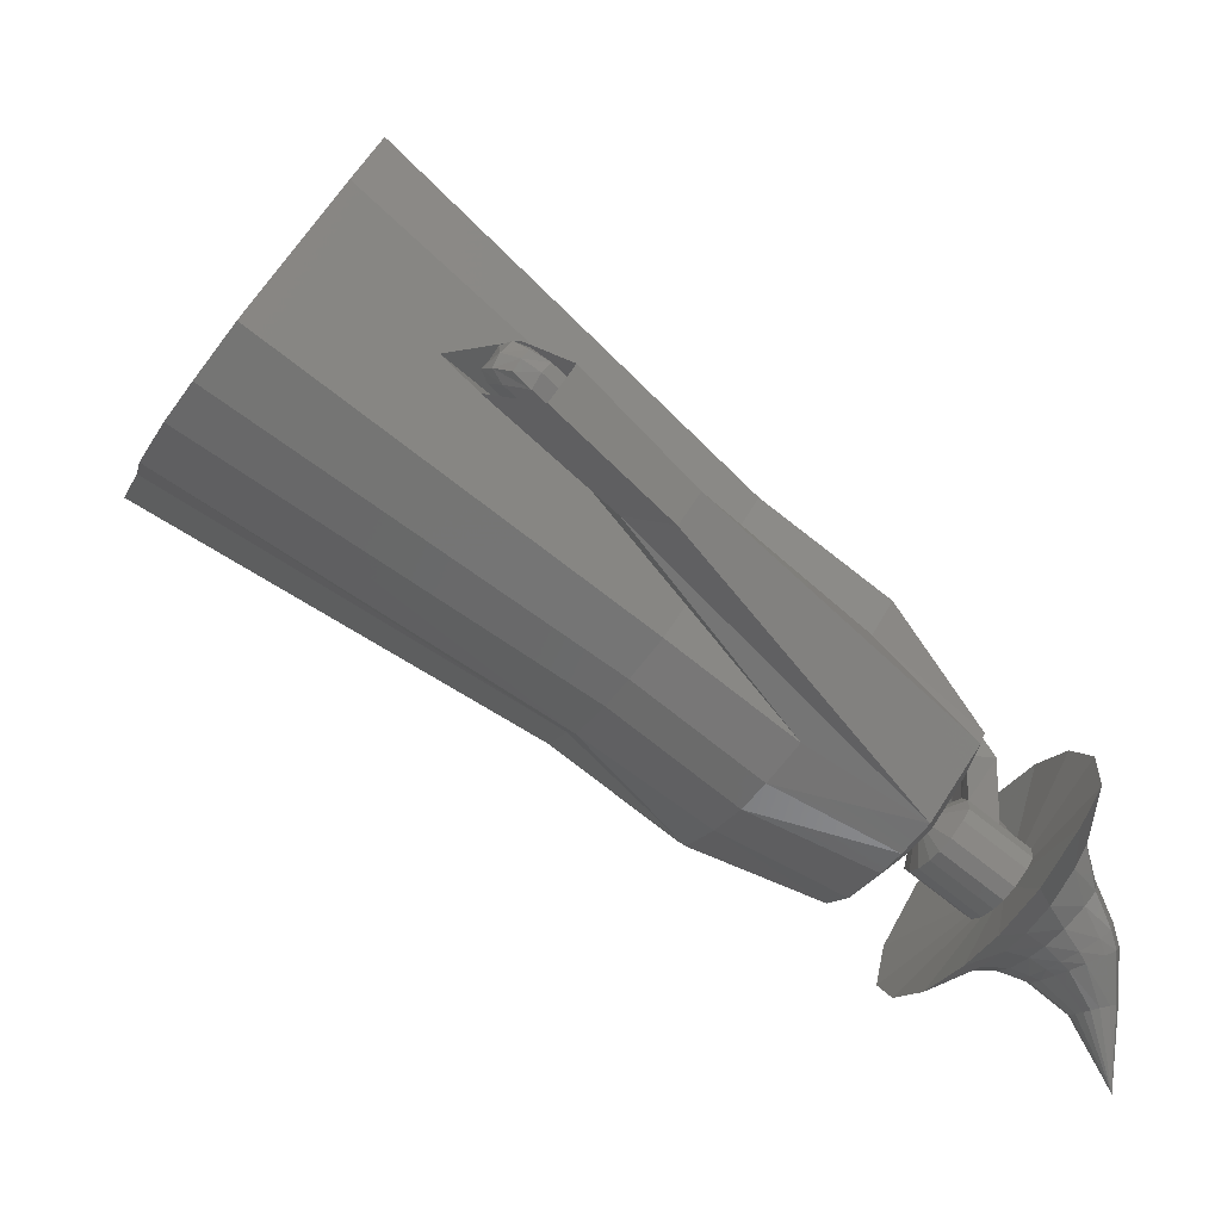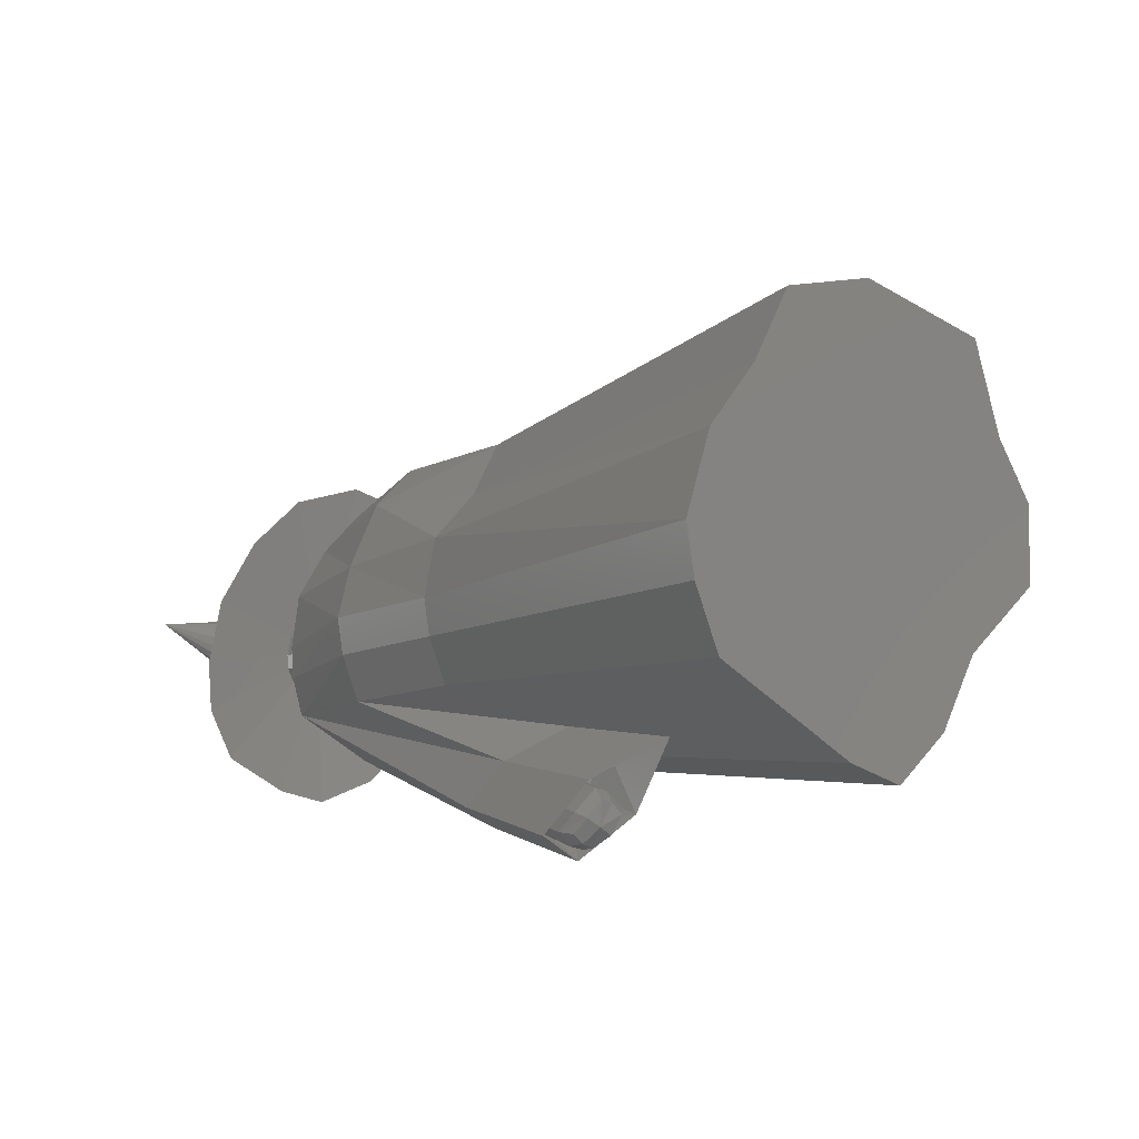
<metadata>
{"format":"stl","ext":"stl","renderer":"f3d","projection":"perspective","resolution":1024,"background":"white","views":[{"elev":-30.8,"azim":9.5,"up":"+Z"},{"elev":-51.3,"azim":-102.4,"up":"+Y"}]}
</metadata>
<code>
# stl→obj: 368 verts, 732 faces
v -4.064 -8.982 -16.23
v -1.67 -11.37 -15.23
v -7.212 -3.921 -15.42
v 1.568 -13.88 -13.06
v 7.837 -13.88 -3.456
v 9.637 -13.1 0.1679
v 8.473 -8.982 2.977
v 5.975 -4.084 4.607
v 4.374 1.651 8.543
v 0.9798 5.713 7.867
v -2.221 7.673 5.146
v -6.72 11.55 2.576
v -8.739 10.59 -1.594
v -10.76 9.624 -5.764
v -9.059 0.8149 -12.97
v -11.56 5.713 -11.34
v 21.14 7.134 -27.05
v 19.37 8.901 -27.8
v 16.93 12.4 -27.64
v 15.67 16.16 -25.38
v 13.82 19.79 -24.17
v 14.41 22.68 -20.04
v 19.47 25.99 -19.28
v 17.4 24.11 -13.86
v 20.74 21.24 -11.96
v 23.11 19.79 -9.945
v 25.62 16.78 -9.445
v 26.81 12.53 -12.36
v 28.66 8.901 -13.57
v 29.52 5.848 -15.65
v 28.18 5.273 -18.33
v 23.54 5.273 -25.45
v 25.86 5.273 -21.89
v 26.93 14.4 -32.73
v 28.7 12.63 -31.98
v 31.1 10.77 -30.38
v 24.81 17.59 -32.41
v 22.42 21.99 -31.19
v 21.38 25.28 -29.11
v 21.97 28.18 -24.97
v 16.83 34.49 -12.41
v 14.89 27.59 -8.948
v 22.17 30.36 -10.52
v 24.96 29.61 -18.8
v 28.3 26.73 -16.89
v 30.67 25.28 -14.88
v 33.18 22.27 -14.38
v 34.37 18.03 -17.29
v 36.22 14.4 -18.5
v 37.08 11.34 -20.58
v 35.74 10.77 -23.27
v 19.68 -1.207 -17.83
v 38.32 16.45 -33.63
v 36.38 18.16 -34.7
v 32.62 22.87 -35.22
v 34.92 19.78 -35.15
v 22.2 -2.691 -21.61
v 30.92 26.48 -33.8
v 29.83 29.74 -31.83
v 23.85 39.83 -16.61
v 30.01 32.4 -28.61
v 16.19 36.01 -3.703
v 13.05 27.38 0.646
v 27.86 36.87 -14.94
v 21.7 31.53 -1.648
v 32.08 33.71 -23.97
v 34.53 31.07 -23.15
v 35.75 29.74 -22.76
v 37.48 26.99 -23.17
v 39.14 23.1 -24.97
v 40.83 19.78 -26.08
v 42.03 16.98 -27.36
v 24.15 -2.691 -18.62
v 41.75 16.45 -28.37
v 27.2 -3.734 -21.11
v 12.5 -8.845 -13.15
v 37.14 20.95 -32.81
v 38.32 19.91 -32.15
v 25.77 -3.734 -23.32
v 36.24 21.94 -33.08
v 34.84 23.82 -33.13
v 15.42 -10.57 -17.52
v 33.8 26.03 -32.26
v 33.14 28.02 -31.06
v 33.24 29.64 -29.09
v 27.81 37.44 -4.801
v 23.79 41.68 -6.654
v 16.61 35.82 -0.4345
v 12.63 26.06 4.494
v 22.13 31.16 1.71
v 34.51 30.44 -26.26
v 36.17 28.83 -25.51
v 37.11 28.02 -24.96
v 38.17 26.34 -25.22
v 39.18 23.96 -26.31
v 40.22 21.94 -26.99
v 40.94 20.23 -27.77
v 40.41 19.91 -28.95
v 21.22 -11.77 -16.95
v 17.68 -10.57 -14.06
v 19.55 -11.77 -19.5
v 17.12 -4.986 -16.16
v 39.92 19.55 -28.63
v 37.83 19.55 -31.83
v 36.65 20.59 -32.49
v 35.75 21.58 -32.76
v 34.35 23.46 -32.81
v 33.31 25.67 -31.94
v 19.81 -8.113 -19.61
v 18.68 -6.853 -18.56
v 32.65 27.66 -30.74
v 32.75 29.28 -28.77
v 34.02 30.08 -25.94
v 28.44 36.51 -0.4404
v 24.48 41.62 -2.396
v 22.1 38.72 -7.516
v 20.07 36.97 -7.529
v 17.28 30.22 -5.142
v 22.78 34.89 -6.56
v 25.08 36.58 -6.524
v 35.68 28.47 -25.19
v 36.62 27.66 -24.64
v 37.68 25.98 -24.9
v 38.69 23.61 -25.99
v 39.72 21.58 -26.67
v 40.45 19.87 -27.45
v 22.18 -8.636 -19.4
v 22.68 -8.229 -18.49
v 21.39 -8.113 -17.19
v 19.95 -6.853 -16.62
v 21.54 -8.229 -20.25
v 19.45 -6.126 -17.67
v 37.05 23.46 -30.03
v 37.4 23.22 -29.77
v 37.76 23.27 -29.23
v 36.75 23.78 -30.13
v 36.39 24.29 -30.11
v 36.11 24.89 -29.89
v 35.94 25.44 -29.52
v 15.84 -10.75 -17.04
v 16.97 -12.01 -18.09
v 35.99 25.87 -28.97
v 36.31 26.02 -28.31
v 26.01 37.83 -9.891
v 25.05 38.96 -10.08
v 23.52 39.68 -10.9
v 22.49 38.91 -6.805
v 23.67 39.89 -7.213
v 21.81 37.49 -6.307
v 21.39 35.96 -7.972
v 25.58 37.5 -5.485
v 24.57 36.3 -5.165
v 23.09 37.07 -5.649
v 25.86 38.27 -6.325
v 36.73 25.72 -28
v 37.08 25.42 -27.8
v 37.43 24.94 -27.79
v 37.72 24.3 -28.02
v 37.95 23.4 -28.83
v 37.92 23.77 -28.37
v 18.7 -12.12 -18.73
v 19.34 -12.53 -17.89
v 19.85 -12.12 -16.97
v 18.55 -12.01 -15.67
v 17.11 -10.75 -15.1
v 16.61 -10.02 -16.16
v 38.08 23.72 -30.22
v 38.44 23.76 -29.68
v 37.73 23.96 -30.48
v 37.43 24.28 -30.57
v 38.63 23.9 -29.27
v 37.08 24.79 -30.55
v 36.79 25.38 -30.33
v 36.63 25.94 -29.97
v 36.67 26.36 -29.42
v 15.67 -11.83 -16.72
v 16.53 -12.79 -17.42
v 36.99 26.52 -28.76
v 37.41 26.22 -28.45
v 24.94 39.35 -6.822
v 22.9 38.95 -3.811
v 24 39.81 -4.103
v 22.4 37.64 -3.301
v 26.05 37.35 -3.451
v 24.9 35.72 -2.4
v 23.47 36.37 -2.75
v 26.07 38.27 -3.27
v 25.21 39.35 -3.791
v 37.77 25.92 -28.24
v 38.11 25.44 -28.24
v 38.4 24.79 -28.47
v 38.6 24.27 -28.82
v 17.78 -13.05 -17.99
v 18.28 -13.27 -17.3
v 18.72 -13.05 -16.56
v 17.67 -12.79 -15.67
v 16.12 -11.59 -15.93
v 16.67 -11.83 -15.19
v 40.13 22.63 -30.49
v 39.3 22.53 -31.73
v 38.5 23.08 -32.33
v 37.82 23.82 -32.55
v 40.57 22.95 -29.55
v 37 24.99 -32.51
v 36.33 26.36 -31.99
v 35.95 27.64 -31.16
v 36.07 28.62 -29.89
v 16.99 -12.92 -16.49
v 36.8 28.98 -28.37
v 37.24 28.5 -27.53
v 23.53 38.52 -1.552
v 23.03 37.21 -1.043
v 25.84 38.92 -1.532
v 24.63 39.38 -1.844
v 24.1 35.94 -0.491
v 25.53 35.29 -0.141
v 26.41 36.34 -0.4596
v 26.7 37.84 -1.012
v 39.38 26.49 -27.17
v 38.58 27.59 -27.18
v 40.05 25 -27.7
v 40.51 23.8 -28.5
v 43.04 25.25 -34.17
v 43.87 25.35 -32.93
v 44.31 25.67 -31.99
v 42.24 25.8 -34.77
v 41.56 26.54 -34.99
v 40.73 27.71 -34.94
v 44.24 26.52 -30.94
v 42.37 25.15 -29.72
v 40.07 29.08 -34.43
v 39.69 30.35 -33.6
v 39.8 31.34 -32.33
v 38.66 30.34 -29.58
v 40.53 31.7 -30.81
v 39.27 29.75 -28.76
v 39.1 26.76 -24.44
v 37.37 27.66 -24.34
v 24.26 38.03 1.047
v 23.75 36.71 1.556
v 24.29 36.08 1.832
v 26.57 38.42 1.067
v 27 37.89 1.327
v 25.36 38.89 0.755
v 24.83 35.45 2.108
v 26.26 34.79 2.458
v 27.14 35.85 2.139
v 27.42 37.35 1.587
v 40.15 24.58 -24.84
v 39.58 25.77 -24.38
v 40.64 22.61 -25.84
v 42.52 23.6 -25.71
v 47.46 17.89 -33.81
v 44.64 17.54 -38.01
v 41.92 19.4 -40.06
v 48.95 18.97 -30.62
v 39.6 21.93 -40.79
v 36.81 25.9 -40.64
v 42.02 25.68 -24.9
v 42.17 26.5 -28.5
v 43.79 27.72 -30.14
v 47.17 25.93 -24.33
v 48.72 21.85 -27.06
v 34.56 30.55 -38.91
v 33.28 34.87 -36.07
v 33.66 38.21 -31.76
v 36.13 39.44 -26.6
v 41.51 31 -30.09
v 40.1 28.47 -24.62
v 42.32 30.31 -29.62
v 40.45 28.94 -28.4
v 37.17 23.98 -19.77
v 36.92 24.5 -20.1
v 25.52 37.55 2.303
v 26.01 36.96 2.572
v 26.49 36.38 2.84
v 37.9 22.47 -20.05
v 37.51 23.3 -19.73
v 38.27 21.54 -20.62
v 39.58 22.16 -20.57
v 39.21 23.23 -20.09
v 46.85 23.1 -34.2
v 47.75 23.75 -32.27
v 45.16 22.89 -36.73
v 43.51 24.01 -37.97
v 47.62 25.49 -30.12
v 42.12 25.54 -38.41
v 40.43 27.93 -38.32
v 39.08 30.74 -37.27
v 38.83 23.96 -19.7
v 41.47 26.72 -24.34
v 41.61 27.85 -27.83
v 43.12 29.21 -29.61
v 44.91 30.99 -22.52
v 46.68 27.95 -28.48
v 38.3 33.34 -35.56
v 40.02 36.1 -29.85
v 38.53 35.36 -32.96
v 42.02 34.67 -28.39
v 39.44 37.07 -24.18
v 38.24 25.16 -20.06
v 40.98 27.7 -24.39
v 42.2 34.71 -22.57
v 34.52 21.24 -15.61
v 47.3 26.12 -35.42
v 48.08 26.68 -34.17
v 48.11 28.01 -32.72
v 45.9 25.81 -37.05
v 44.6 26.5 -37.82
v 43.53 27.53 -38.07
v 42.28 29.18 -37.97
v 41.33 31.18 -37.23
v 38.49 24.65 -19.74
v 45.31 31 -27.39
v 43.68 33.25 -27.42
v 47.52 29.8 -31.59
v 40.85 33.08 -36.07
v 42.46 35.34 -32.31
v 41.17 34.63 -34.34
v 44.03 34.44 -31.4
v 45.33 33.52 -30.8
v 48.88 28.68 -36.05
v 48.09 28.06 -36.85
v 49.06 29.89 -35.02
v 46.71 27.59 -37.87
v 45.5 28.01 -38.31
v 44.54 28.77 -38.41
v 43.45 30.06 -38.24
v 42.68 31.7 -37.65
v 46.55 31.98 -30.83
v 48.66 31.42 -34.16
v 42.37 33.32 -36.8
v 42.81 34.76 -35.62
v 44.14 35.59 -34.3
v 45.6 35.02 -33.78
v 46.8 34.4 -33.46
v 49.3 30.77 -36.26
v 49.08 29.65 -37.06
v 48.34 29.04 -37.62
v 47.07 28.52 -38.31
v 45.96 28.83 -38.57
v 45.09 29.45 -38.58
v 44.12 30.55 -38.37
v 43.45 31.99 -37.87
v 47.87 33.21 -33.57
v 48.98 32.15 -35.56
v 43.2 33.45 -37.19
v 43.65 34.78 -36.3
v 44.89 35.63 -35.37
v 46.24 35.21 -35.07
v 47.33 34.73 -34.9
v 48.94 32.8 -39.32
v 48.8 32.19 -39.68
v 48.39 31.84 -39.89
v 47.7 31.52 -40.13
v 47.11 31.64 -40.19
v 46.64 31.94 -40.16
v 46.13 32.49 -40.02
v 45.79 33.23 -39.77
v 48.29 33.71 -35.06
v 48.79 33.53 -38.99
v 45.68 34 -39.46
v 45.94 34.73 -39.08
v 46.62 35.22 -38.73
v 47.35 35.06 -38.65
v 47.93 34.84 -38.63
v 48.02 35.33 -44.53
v 48.44 34.33 -38.74
f 1 2 3
f 3 2 4
f 3 4 5
f 3 5 6
f 3 6 7
f 3 7 8
f 3 8 9
f 3 9 10
f 3 10 11
f 3 11 12
f 3 12 13
f 3 13 14
f 15 14 16
f 3 14 15
f 1 17 2
f 1 18 17
f 1 19 18
f 3 19 1
f 3 20 19
f 3 15 20
f 21 20 16
f 16 20 15
f 16 14 21
f 21 14 22
f 14 23 22
f 14 13 23
f 13 12 23
f 23 12 24
f 24 12 25
f 12 11 25
f 25 11 26
f 11 10 26
f 26 10 9
f 26 9 27
f 28 27 9
f 28 9 8
f 28 8 7
f 29 28 7
f 29 7 6
f 30 29 6
f 5 30 6
f 31 30 5
f 4 32 33
f 5 4 31
f 31 4 33
f 2 32 4
f 2 17 32
f 34 35 18
f 18 35 17
f 35 36 17
f 17 36 32
f 37 34 18
f 19 37 18
f 19 38 37
f 19 20 38
f 38 20 21
f 38 21 39
f 22 40 21
f 21 40 39
f 22 23 40
f 40 23 41
f 23 42 41
f 23 43 42
f 23 44 43
f 23 24 44
f 24 25 45
f 44 24 45
f 26 46 25
f 25 46 45
f 26 27 47
f 46 26 47
f 28 48 47
f 27 28 47
f 28 29 49
f 48 28 49
f 30 50 49
f 29 30 49
f 31 51 50
f 30 31 50
f 33 51 31
f 33 52 51
f 36 52 33
f 32 36 33
f 35 53 36
f 35 54 53
f 34 54 35
f 34 55 56
f 37 55 34
f 34 56 54
f 36 57 52
f 36 53 57
f 37 58 55
f 38 58 37
f 38 39 58
f 39 40 59
f 39 59 58
f 40 60 61
f 40 41 60
f 59 40 61
f 41 62 60
f 41 63 62
f 41 42 63
f 42 43 63
f 64 65 43
f 44 64 43
f 43 65 63
f 66 64 44
f 66 44 67
f 44 45 67
f 67 45 68
f 68 45 46
f 68 46 47
f 68 47 69
f 70 69 47
f 70 47 48
f 70 48 49
f 71 70 49
f 71 49 50
f 72 71 50
f 51 72 50
f 52 73 51
f 74 72 51
f 75 74 51
f 75 51 73
f 57 76 52
f 76 73 52
f 53 77 78
f 54 77 53
f 53 79 57
f 53 74 75
f 79 53 75
f 53 78 74
f 54 80 77
f 56 80 54
f 55 80 56
f 55 58 81
f 55 81 80
f 82 57 79
f 82 76 57
f 58 83 81
f 58 84 83
f 58 59 84
f 59 85 84
f 59 61 85
f 61 66 85
f 61 60 66
f 60 86 64
f 60 87 86
f 60 62 87
f 66 60 64
f 62 88 87
f 62 89 88
f 62 63 89
f 63 65 89
f 64 86 65
f 65 86 90
f 65 90 89
f 91 66 67
f 85 66 91
f 92 67 68
f 91 67 92
f 93 68 94
f 94 68 69
f 92 68 93
f 94 69 70
f 95 70 71
f 96 95 71
f 95 94 70
f 97 96 71
f 97 71 72
f 98 97 72
f 98 72 74
f 75 73 99
f 99 73 100
f 76 100 73
f 78 98 74
f 101 79 75
f 99 101 75
f 76 102 100
f 82 102 76
f 103 98 104
f 104 98 78
f 105 104 78
f 77 105 78
f 106 105 77
f 80 106 77
f 82 79 101
f 107 106 80
f 81 107 80
f 107 81 83
f 108 107 83
f 82 109 110
f 82 101 109
f 82 110 102
f 108 83 84
f 111 108 84
f 111 84 85
f 112 111 85
f 112 85 91
f 113 112 91
f 86 114 90
f 87 114 86
f 87 115 114
f 87 88 115
f 116 115 88
f 117 116 88
f 117 88 89
f 117 89 118
f 118 89 119
f 119 89 90
f 119 90 120
f 120 90 114
f 91 92 113
f 113 92 121
f 92 93 121
f 121 93 122
f 93 94 122
f 122 94 123
f 123 94 124
f 124 94 95
f 95 96 124
f 124 96 125
f 125 96 126
f 126 96 97
f 126 97 103
f 103 97 98
f 127 99 128
f 128 99 129
f 129 99 100
f 101 99 127
f 130 129 100
f 102 130 100
f 101 127 131
f 101 131 109
f 102 132 130
f 110 132 102
f 104 133 134
f 105 133 104
f 104 134 103
f 135 126 103
f 134 135 103
f 105 136 133
f 106 136 105
f 107 136 106
f 107 108 137
f 107 137 136
f 108 138 137
f 108 139 138
f 108 111 139
f 140 110 109
f 140 132 110
f 141 109 131
f 141 140 109
f 111 142 139
f 111 112 142
f 112 113 142
f 143 113 121
f 142 113 143
f 144 120 114
f 145 144 114
f 145 114 115
f 146 145 115
f 146 115 116
f 117 147 116
f 146 116 148
f 116 147 148
f 117 149 147
f 117 150 149
f 117 118 150
f 150 118 119
f 119 151 152
f 119 120 151
f 150 119 153
f 119 152 153
f 120 154 151
f 144 154 120
f 155 121 122
f 143 121 155
f 156 122 157
f 157 122 123
f 155 122 156
f 157 123 124
f 158 124 125
f 158 157 124
f 159 160 125
f 159 125 126
f 160 158 125
f 135 159 126
f 161 131 127
f 161 127 162
f 162 127 128
f 163 128 129
f 162 128 163
f 163 129 164
f 130 164 129
f 165 164 130
f 166 165 130
f 166 130 132
f 141 131 161
f 140 166 132
f 134 167 168
f 135 134 168
f 169 167 133
f 133 167 134
f 170 169 136
f 136 169 133
f 135 168 171
f 159 135 171
f 172 170 137
f 137 170 136
f 138 173 137
f 137 173 172
f 139 174 138
f 138 174 173
f 142 175 139
f 139 175 174
f 140 176 166
f 141 176 140
f 141 177 176
f 141 161 177
f 143 178 142
f 142 178 175
f 143 155 179
f 178 143 179
f 144 180 154
f 145 180 144
f 145 148 180
f 146 148 145
f 147 149 181
f 147 182 148
f 147 181 182
f 148 182 180
f 149 183 181
f 149 153 183
f 150 153 149
f 152 184 185
f 152 151 184
f 153 152 186
f 152 185 186
f 151 187 184
f 154 187 151
f 153 186 183
f 154 188 187
f 180 188 154
f 155 156 189
f 179 155 189
f 156 157 190
f 189 156 190
f 158 191 190
f 157 158 190
f 160 192 191
f 158 160 191
f 159 171 192
f 160 159 192
f 161 162 193
f 177 161 193
f 194 162 163
f 193 162 194
f 194 163 195
f 195 163 164
f 196 164 165
f 195 164 196
f 197 198 165
f 197 165 166
f 198 196 165
f 176 197 166
f 168 199 171
f 200 199 168
f 200 168 167
f 201 200 167
f 201 167 169
f 202 201 169
f 202 169 170
f 202 170 172
f 199 203 171
f 171 203 192
f 204 172 173
f 204 202 172
f 204 173 205
f 205 173 206
f 206 173 174
f 206 174 207
f 207 174 175
f 207 175 178
f 176 208 197
f 177 208 176
f 177 194 208
f 177 193 194
f 178 179 209
f 207 178 209
f 179 189 210
f 209 179 210
f 180 182 188
f 181 211 182
f 181 212 211
f 181 183 212
f 182 213 188
f 182 214 213
f 182 211 214
f 183 215 212
f 183 186 215
f 186 185 216
f 184 216 185
f 184 217 216
f 184 187 217
f 186 216 215
f 187 218 217
f 188 218 187
f 188 213 218
f 189 219 220
f 189 190 219
f 189 220 210
f 191 219 190
f 192 221 191
f 191 221 219
f 192 203 222
f 192 222 221
f 208 194 195
f 208 195 196
f 208 196 198
f 197 208 198
f 200 223 224
f 199 200 224
f 199 224 225
f 203 199 225
f 226 223 201
f 201 223 200
f 227 226 202
f 202 226 201
f 228 227 204
f 204 227 202
f 203 225 229
f 222 203 230
f 230 203 229
f 205 231 204
f 204 231 228
f 206 232 205
f 205 232 231
f 207 233 206
f 206 233 232
f 209 234 207
f 207 234 235
f 207 235 233
f 209 236 234
f 209 210 236
f 210 237 238
f 210 220 237
f 210 238 236
f 211 239 214
f 211 240 239
f 211 212 240
f 212 241 240
f 212 215 241
f 213 242 243
f 244 242 214
f 214 242 213
f 213 243 218
f 214 239 244
f 215 245 241
f 215 246 245
f 215 216 246
f 216 217 246
f 217 247 246
f 218 247 217
f 218 243 248
f 218 248 247
f 220 219 237
f 219 249 250
f 221 249 219
f 219 250 237
f 221 251 249
f 222 251 221
f 222 252 251
f 222 230 252
f 224 253 225
f 254 253 224
f 254 224 223
f 255 254 223
f 255 223 226
f 225 256 229
f 225 253 256
f 257 255 226
f 257 226 227
f 257 227 228
f 258 257 228
f 258 228 231
f 230 259 252
f 230 260 259
f 230 261 260
f 230 229 261
f 229 262 261
f 229 263 262
f 229 256 263
f 258 231 264
f 264 231 265
f 265 231 232
f 265 232 266
f 266 232 233
f 266 233 235
f 266 235 267
f 235 268 267
f 234 268 235
f 234 236 268
f 236 238 269
f 236 270 268
f 236 271 270
f 236 269 271
f 238 272 273
f 238 237 272
f 238 273 269
f 237 250 272
f 239 240 274
f 239 274 244
f 240 241 274
f 241 275 274
f 241 245 275
f 242 275 243
f 243 276 248
f 243 275 276
f 242 274 275
f 244 274 242
f 245 246 276
f 245 276 275
f 246 247 276
f 248 276 247
f 250 277 278
f 249 277 250
f 250 278 272
f 249 279 277
f 251 279 249
f 251 280 279
f 251 252 280
f 252 281 280
f 252 259 281
f 254 282 253
f 253 283 256
f 282 283 253
f 254 284 282
f 255 284 254
f 257 285 255
f 255 285 284
f 286 263 256
f 283 286 256
f 257 287 285
f 257 288 287
f 258 288 257
f 258 289 288
f 258 264 289
f 259 290 281
f 259 291 290
f 260 291 259
f 260 292 291
f 261 292 260
f 261 293 292
f 261 294 293
f 261 262 294
f 295 294 262
f 286 295 262
f 286 262 263
f 264 265 289
f 265 296 289
f 265 266 296
f 266 297 298
f 266 267 297
f 296 266 298
f 297 267 299
f 267 300 299
f 267 268 300
f 268 270 300
f 269 273 301
f 271 269 302
f 269 301 302
f 270 303 300
f 270 294 303
f 270 293 294
f 270 292 293
f 271 292 270
f 271 291 292
f 271 302 291
f 273 272 304
f 273 304 301
f 272 278 304
f 277 304 278
f 279 304 277
f 279 280 304
f 280 281 304
f 281 290 304
f 284 305 282
f 282 306 283
f 305 306 282
f 307 286 283
f 306 307 283
f 284 308 305
f 285 308 284
f 287 309 285
f 285 309 308
f 307 295 286
f 287 310 309
f 287 311 310
f 288 311 287
f 288 312 311
f 288 289 312
f 289 296 312
f 313 304 290
f 302 313 290
f 302 290 291
f 295 314 294
f 315 303 294
f 315 294 314
f 316 314 295
f 307 316 295
f 296 317 312
f 296 298 317
f 298 318 319
f 298 297 318
f 317 298 319
f 318 297 320
f 297 299 320
f 320 299 321
f 321 299 315
f 299 300 315
f 315 300 303
f 302 301 313
f 301 304 313
f 305 322 306
f 323 322 305
f 308 323 305
f 324 307 306
f 322 324 306
f 324 316 307
f 325 323 308
f 309 325 308
f 309 326 325
f 310 326 309
f 310 327 326
f 328 327 310
f 311 328 310
f 311 329 328
f 311 312 329
f 312 317 329
f 316 330 314
f 321 315 314
f 321 314 330
f 331 330 316
f 324 331 316
f 329 317 332
f 317 319 332
f 332 319 333
f 333 319 334
f 319 318 334
f 334 318 335
f 318 320 335
f 335 320 336
f 336 320 321
f 336 321 330
f 322 337 324
f 338 337 322
f 323 338 322
f 325 339 323
f 339 338 323
f 337 331 324
f 340 339 325
f 326 340 325
f 327 341 326
f 326 341 340
f 327 342 341
f 343 342 327
f 328 343 327
f 328 344 343
f 328 329 344
f 329 332 344
f 336 330 345
f 331 345 330
f 346 345 331
f 337 346 331
f 344 332 347
f 332 333 347
f 348 333 349
f 333 334 349
f 347 333 348
f 349 334 350
f 334 335 350
f 350 335 351
f 335 336 351
f 351 336 345
f 352 346 337
f 352 337 338
f 353 352 338
f 353 338 339
f 354 339 340
f 354 353 339
f 355 354 340
f 355 340 341
f 356 341 342
f 356 355 341
f 357 356 342
f 358 357 342
f 358 342 343
f 358 343 359
f 359 343 344
f 359 344 347
f 346 360 345
f 351 345 360
f 361 360 346
f 352 361 346
f 359 347 362
f 362 347 348
f 363 348 364
f 364 348 349
f 362 348 363
f 364 349 365
f 365 349 350
f 365 350 366
f 366 350 351
f 366 351 360
f 367 361 352
f 367 352 353
f 367 353 354
f 367 354 355
f 367 355 356
f 367 356 357
f 367 357 358
f 367 358 359
f 367 359 362
f 361 368 360
f 366 360 368
f 367 368 361
f 367 362 363
f 367 363 364
f 367 364 365
f 367 365 366
f 367 366 368

</code>
